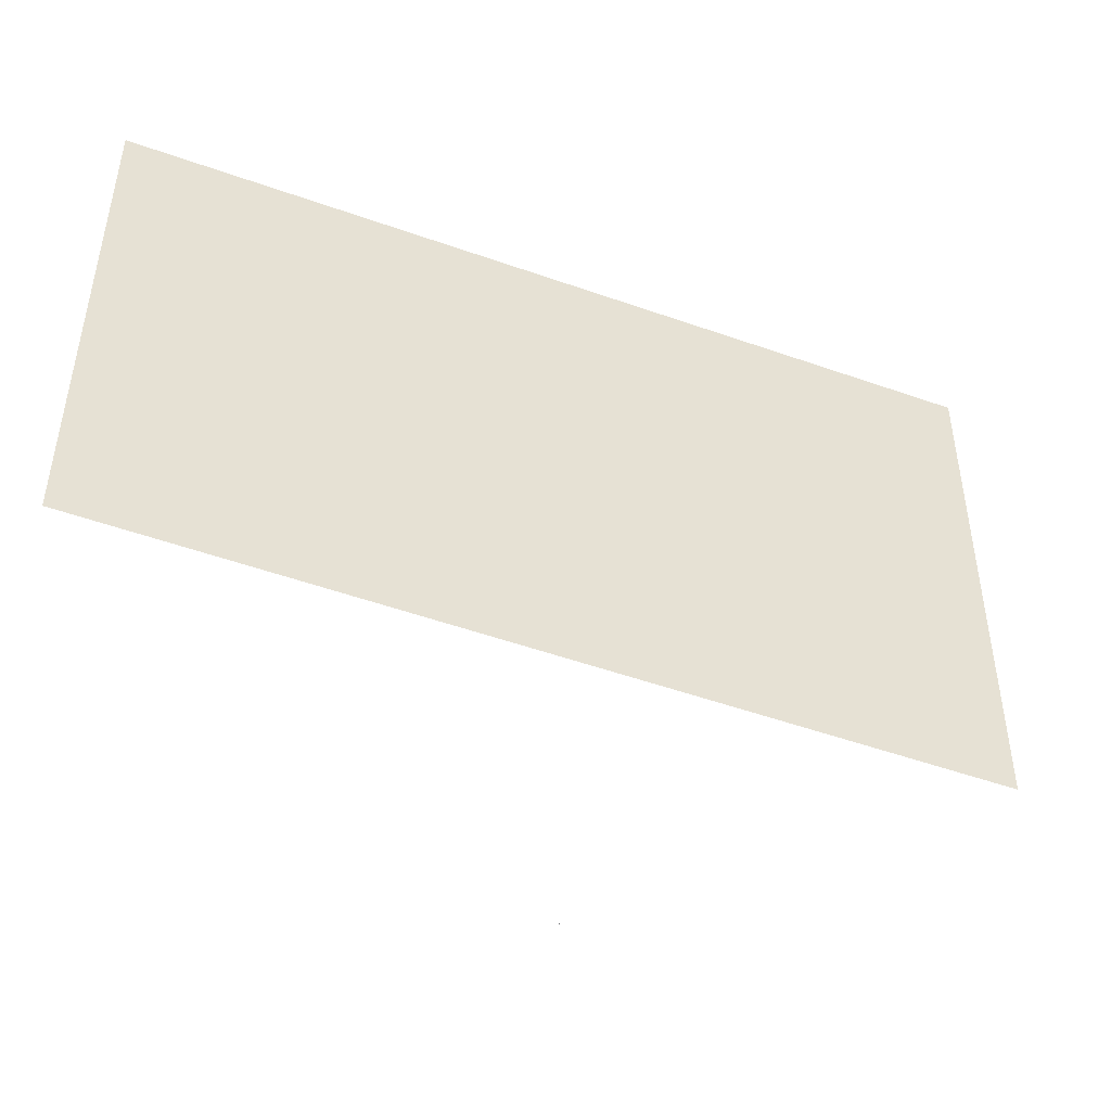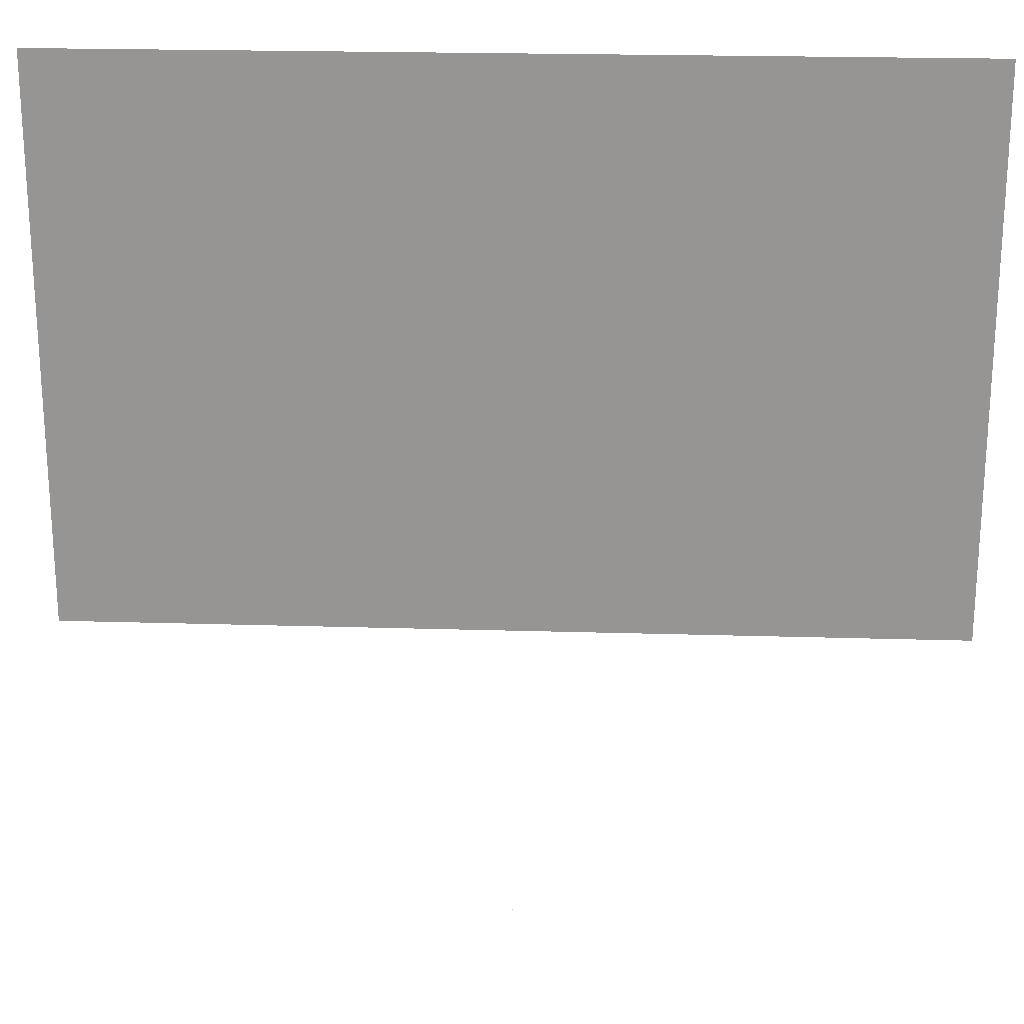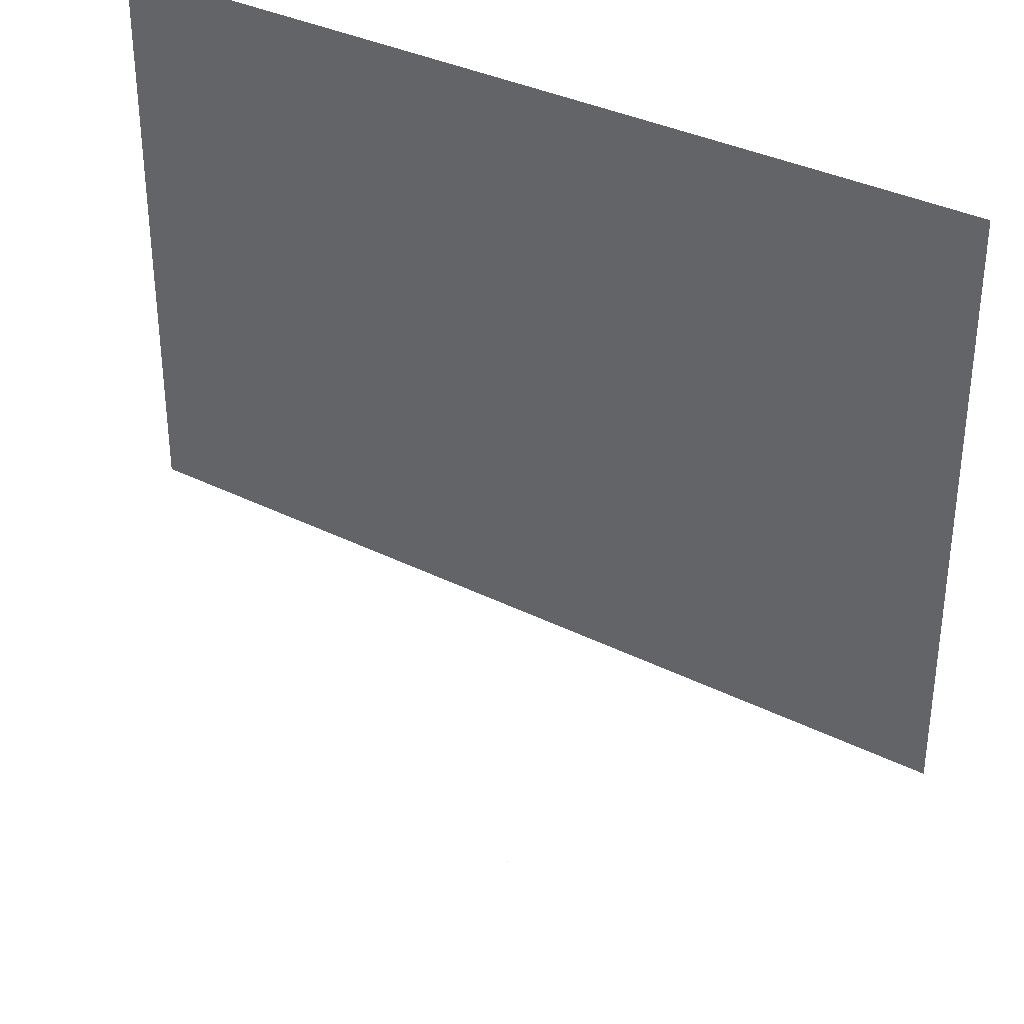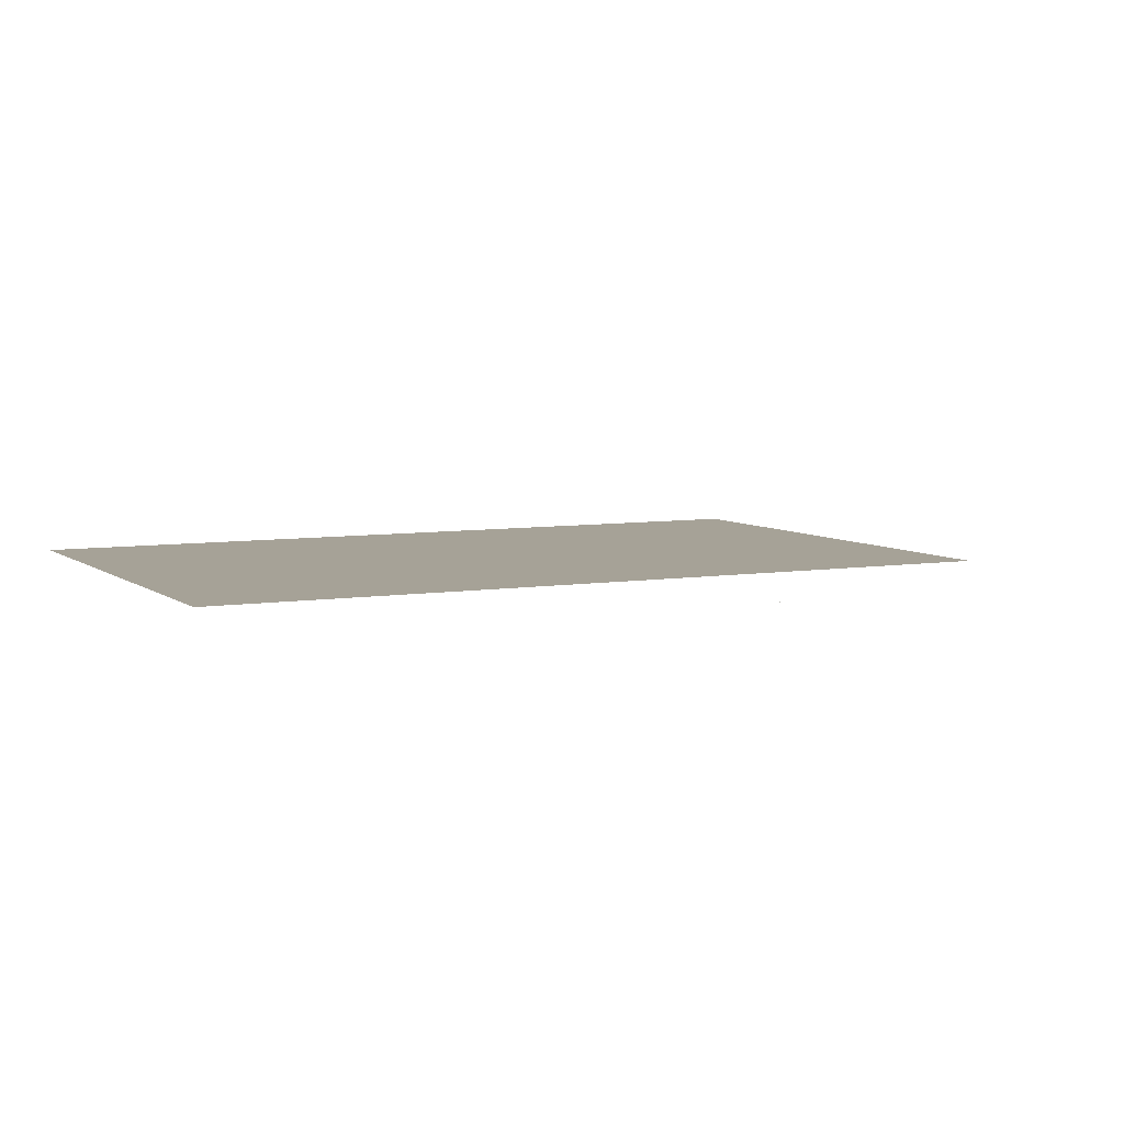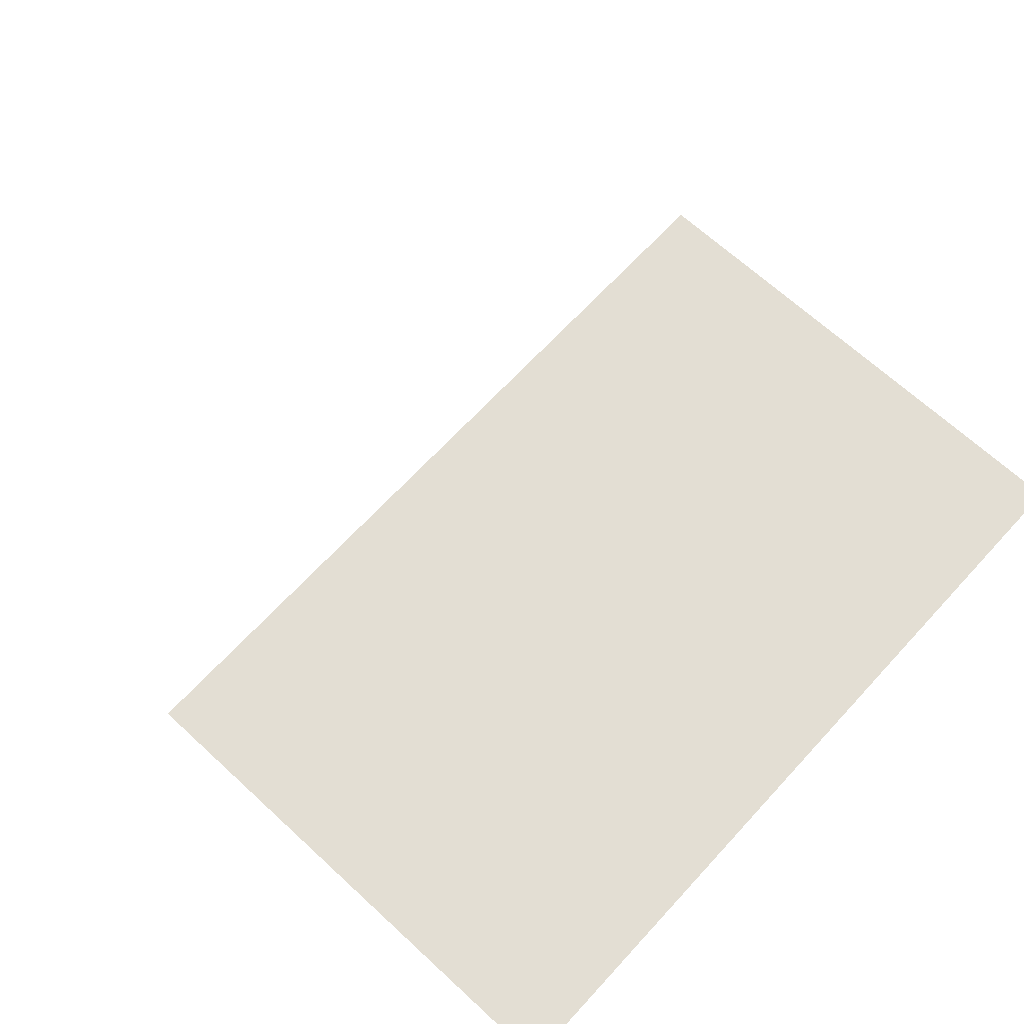
<metadata>
{"format":"obj","ext":"obj","renderer":"f3d","projection":"perspective","resolution":1024,"background":"white","views":[{"elev":-50.0,"azim":158.6,"up":"+Z"},{"elev":22.0,"azim":3.0,"up":"+Z"},{"elev":34.6,"azim":-145.9,"up":"+Z"},{"elev":6.4,"azim":153.8,"up":"+Y"},{"elev":67.2,"azim":-47.3,"up":"+Y"}]}
</metadata>
<code>
o MeshRobothorWallDecor_4_3_0_GeomSubset_0
v 0.001721 0.01451 -0.5554
v 0.002368 0.01451 -0.5554
v 0.001721 0.01507 -0.5554
v 0.002368 0.01507 -0.5554
v 0.001721 0.01451 -0.5554
v 0.002368 0.01451 -0.5554
v 0.001721 0.01507 -0.5554
v 0.002368 0.01507 -0.5554
v 0.001721 0.01451 -0.5554
v 0.002368 0.01451 -0.5554
v 0.001721 0.01507 -0.5554
v 0.002368 0.01507 -0.5554
v -0.4294 -0.006105 -0.2765
v -0.4294 0.01498 -0.2765
v -0.4294 0.01479 0.2804
v -0.4294 -0.006298 0.2804
v 0.4333 0.01498 -0.2765
v 0.4333 0.01479 0.2804
v 0.4333 -0.006105 -0.2765
v 0.4333 -0.006298 0.2804
v 0.417 -0.006294 0.2651
v 0.417 -0.000929 0.2651
v -0.4131 -0.000929 0.2651
v -0.4131 -0.006294 0.2651
v -0.4131 -0.006109 -0.2612
v 0.417 -0.006109 -0.2612
v 0.417 -0.000743 -0.2612
v -0.4131 -0.000743 -0.2612
v 0.412 -0.000744 -0.2582
v -0.4081 -0.000744 -0.2582
v -0.4081 -0.000928 0.2622
v 0.412 -0.000928 0.2622
f 1 2 4 3
f 29 31 30
f 29 32 31

</code>
